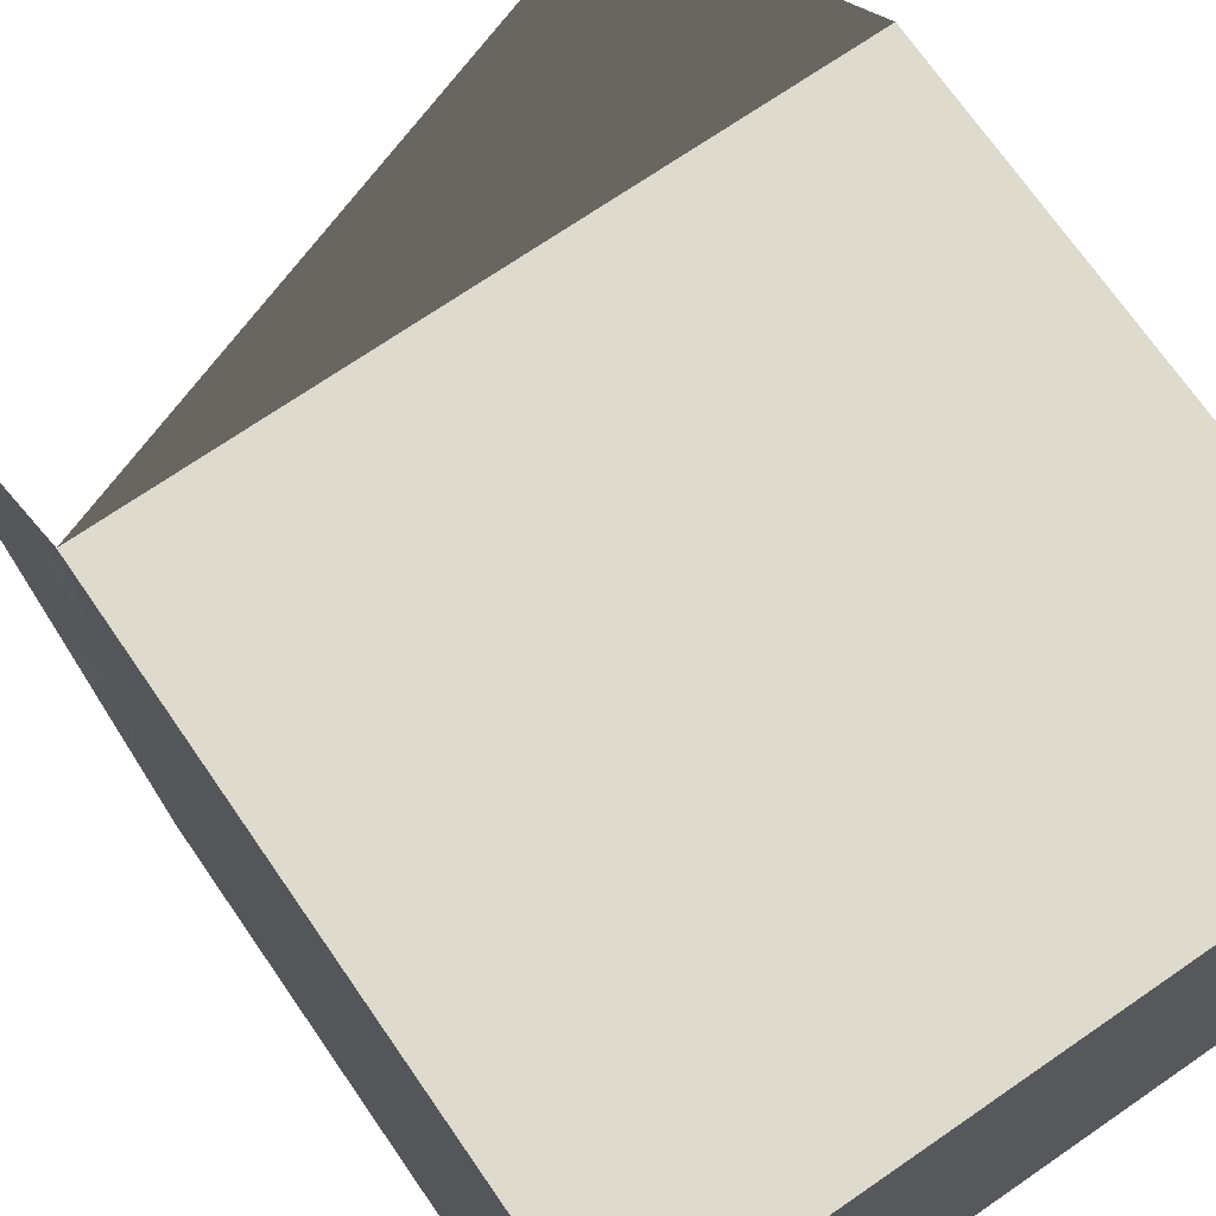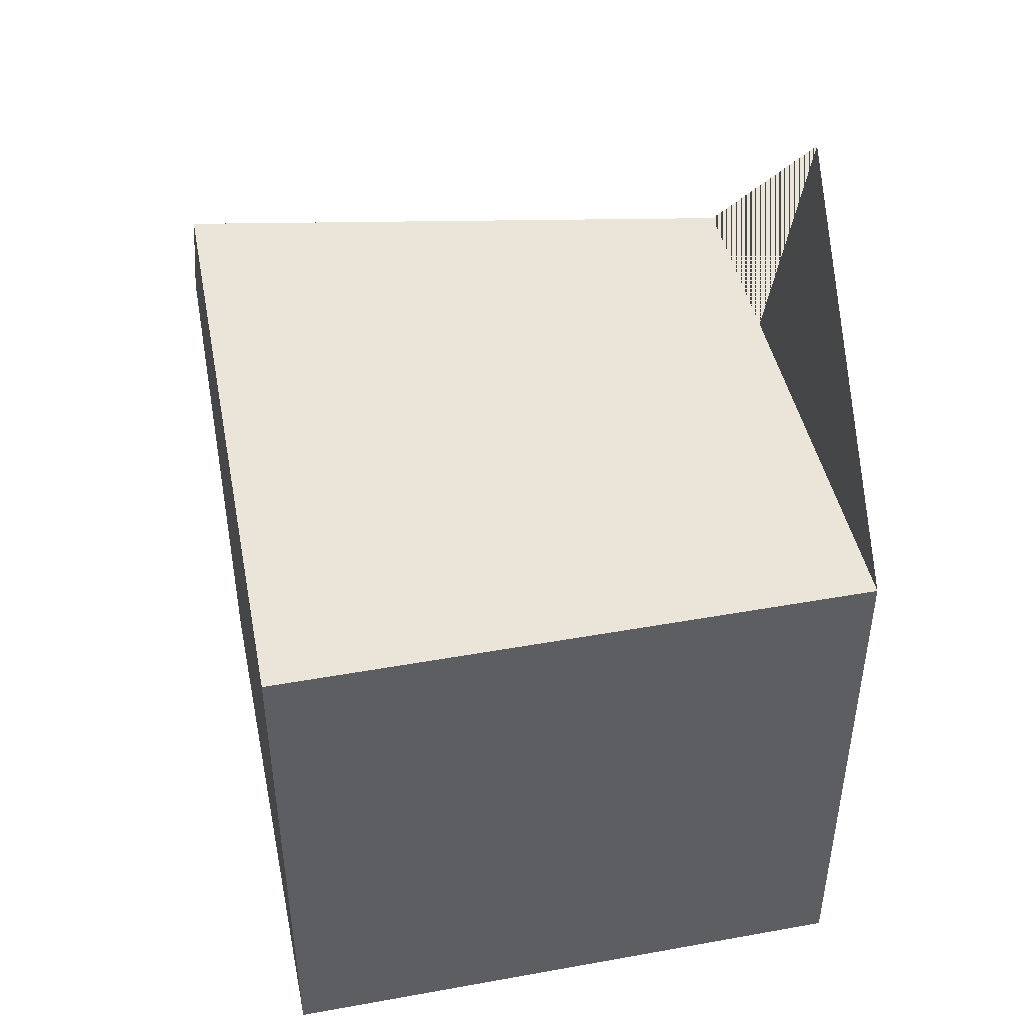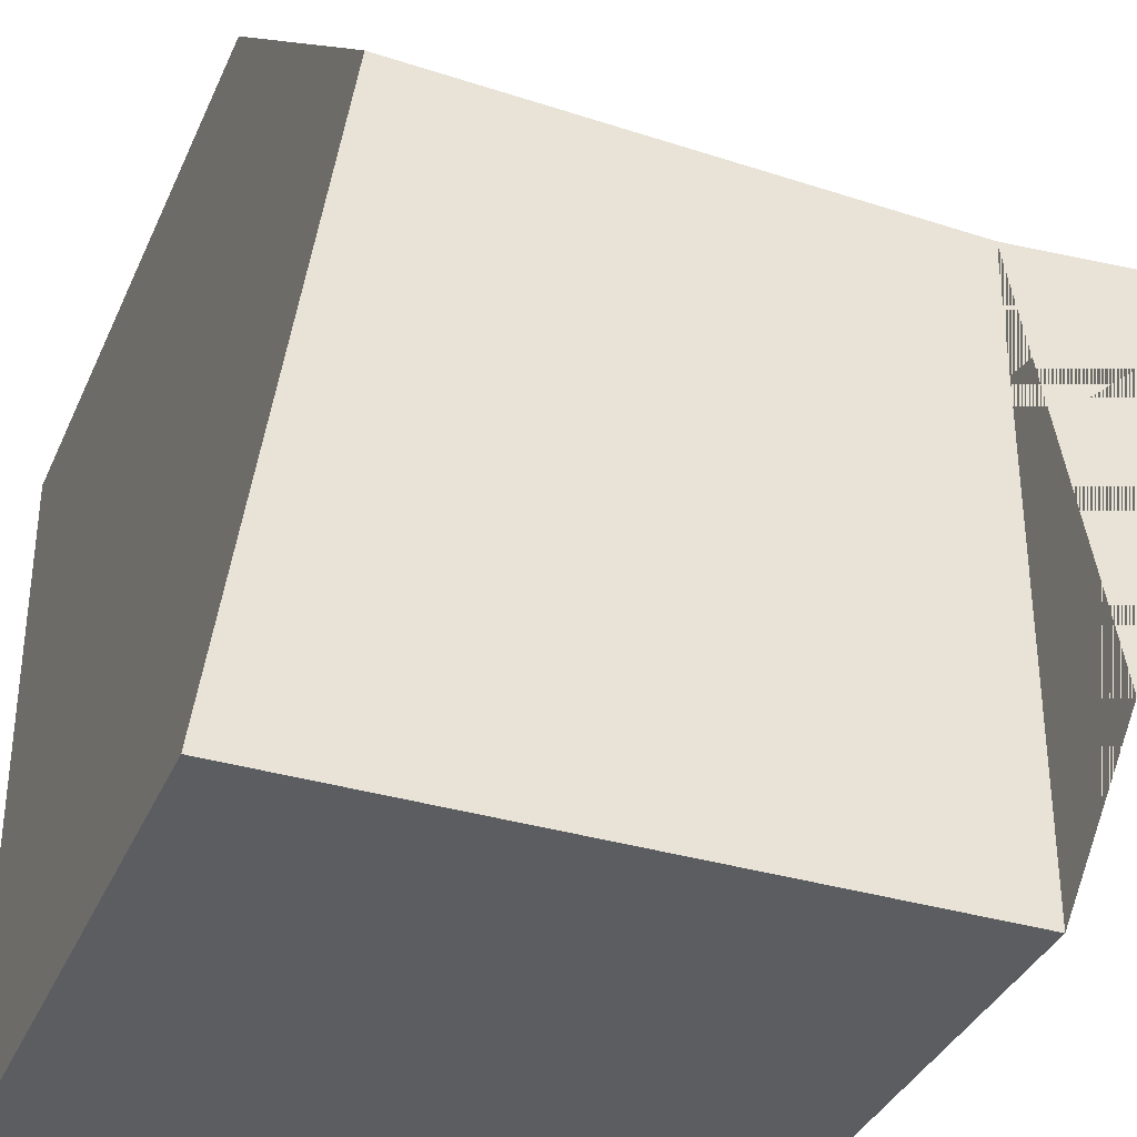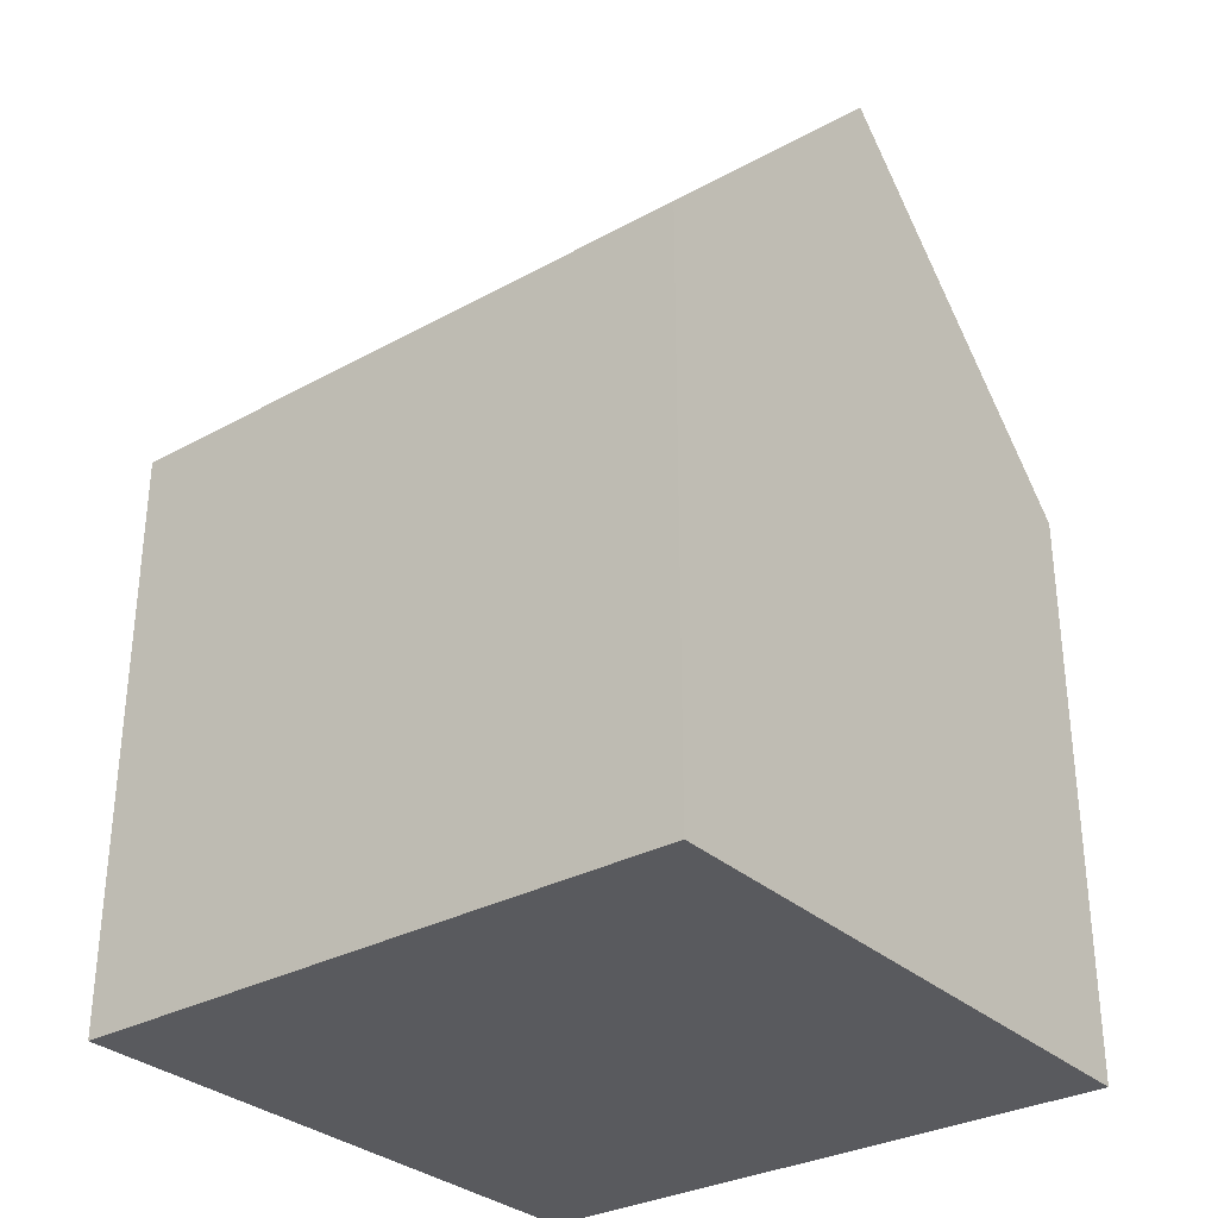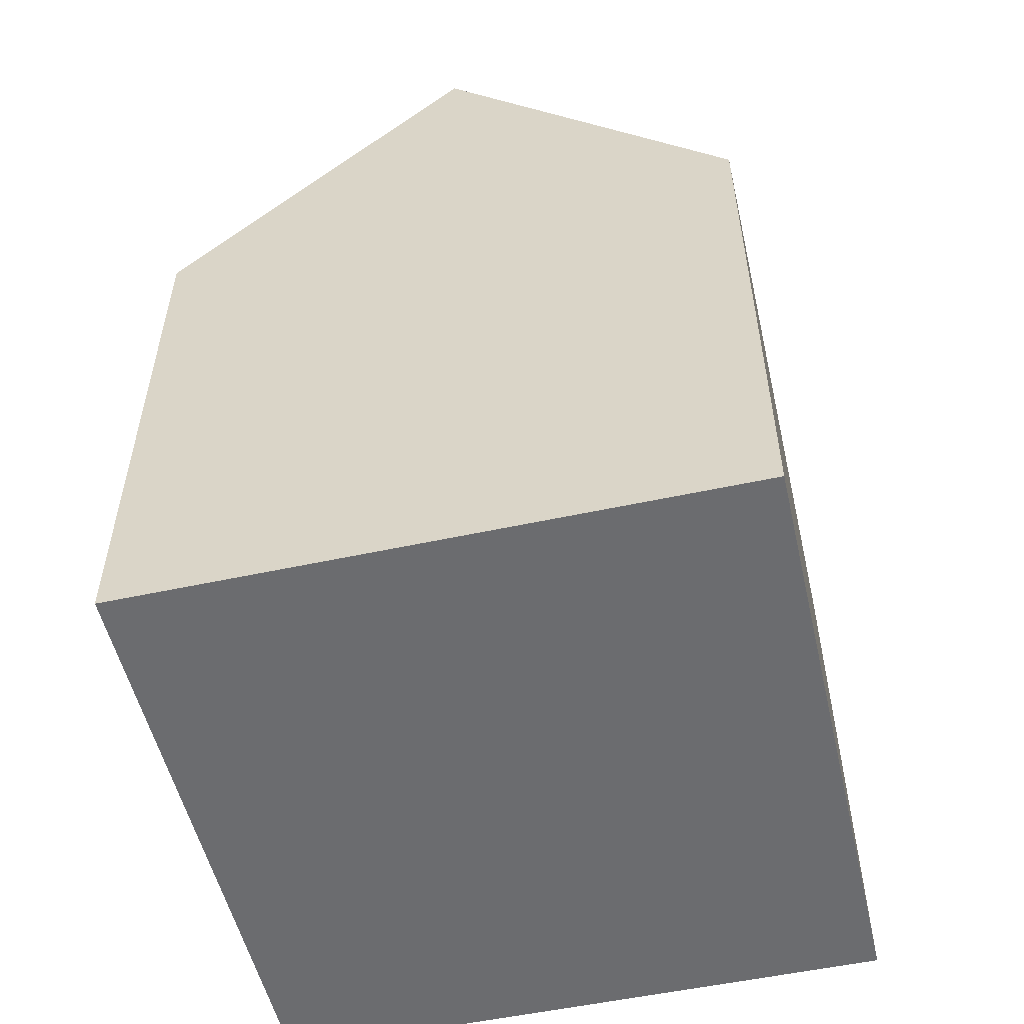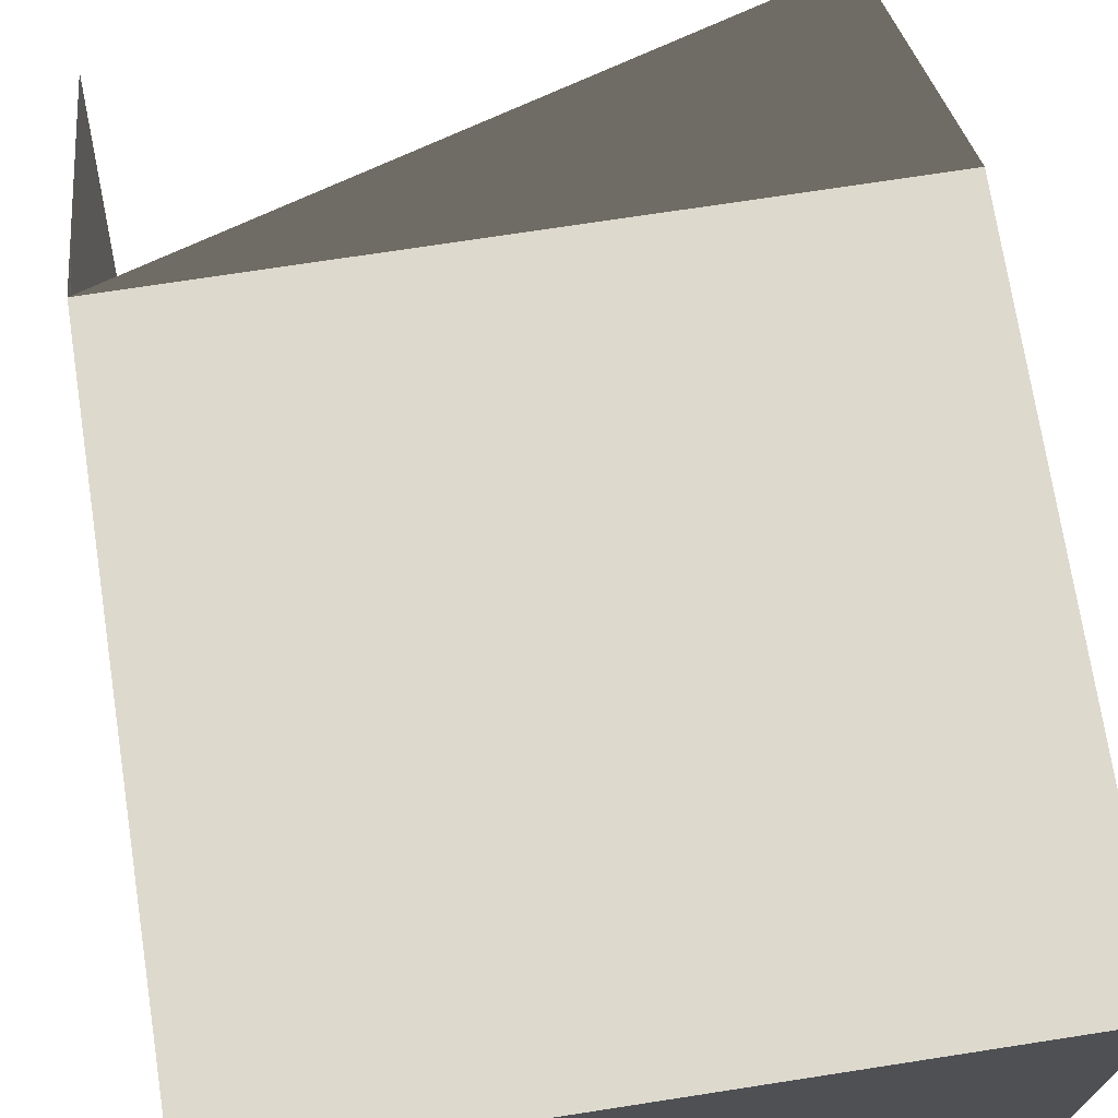
<metadata>
{"format":"obj","ext":"obj","renderer":"f3d","projection":"perspective","resolution":1024,"background":"white","views":[{"elev":71.1,"azim":145.4,"up":"+Y"},{"elev":45.3,"azim":-11.7,"up":"+Z"},{"elev":-35.6,"azim":-21.4,"up":"+Y"},{"elev":-31.2,"azim":-142.0,"up":"+Z"},{"elev":-53.7,"azim":-77.0,"up":"+Z"},{"elev":72.0,"azim":171.2,"up":"+Y"}]}
</metadata>
<code>
o Cube
v 8.876 8.876 12.84
v 8.876 8.876 -3.919
v 8.876 -8.876 12.84
v 8.876 -8.876 -3.919
v -8.876 8.876 12.84
v -8.876 8.876 -3.919
v -8.876 -8.876 12.84
v -8.876 -8.876 -3.919
v 8.876 0 22.1
v -8.876 0 22.1
f 1 5 10 7 3 9
f 4 3 7 8
f 8 7 10 5 6
f 6 2 4 8
f 2 1 9 3 4
f 6 5 1 2

</code>
